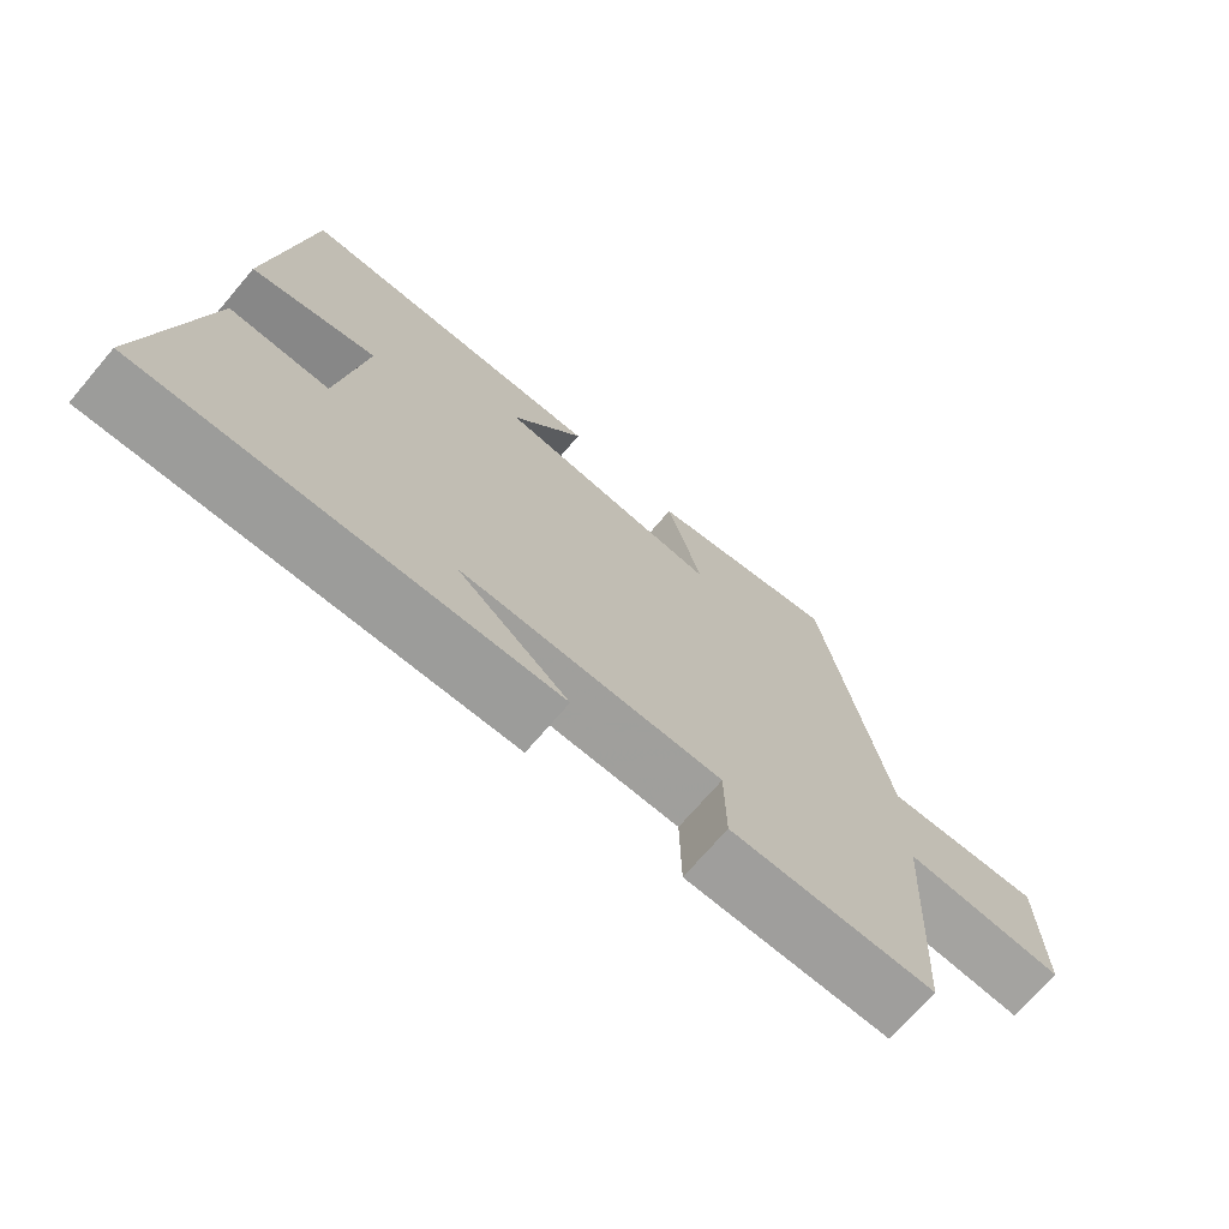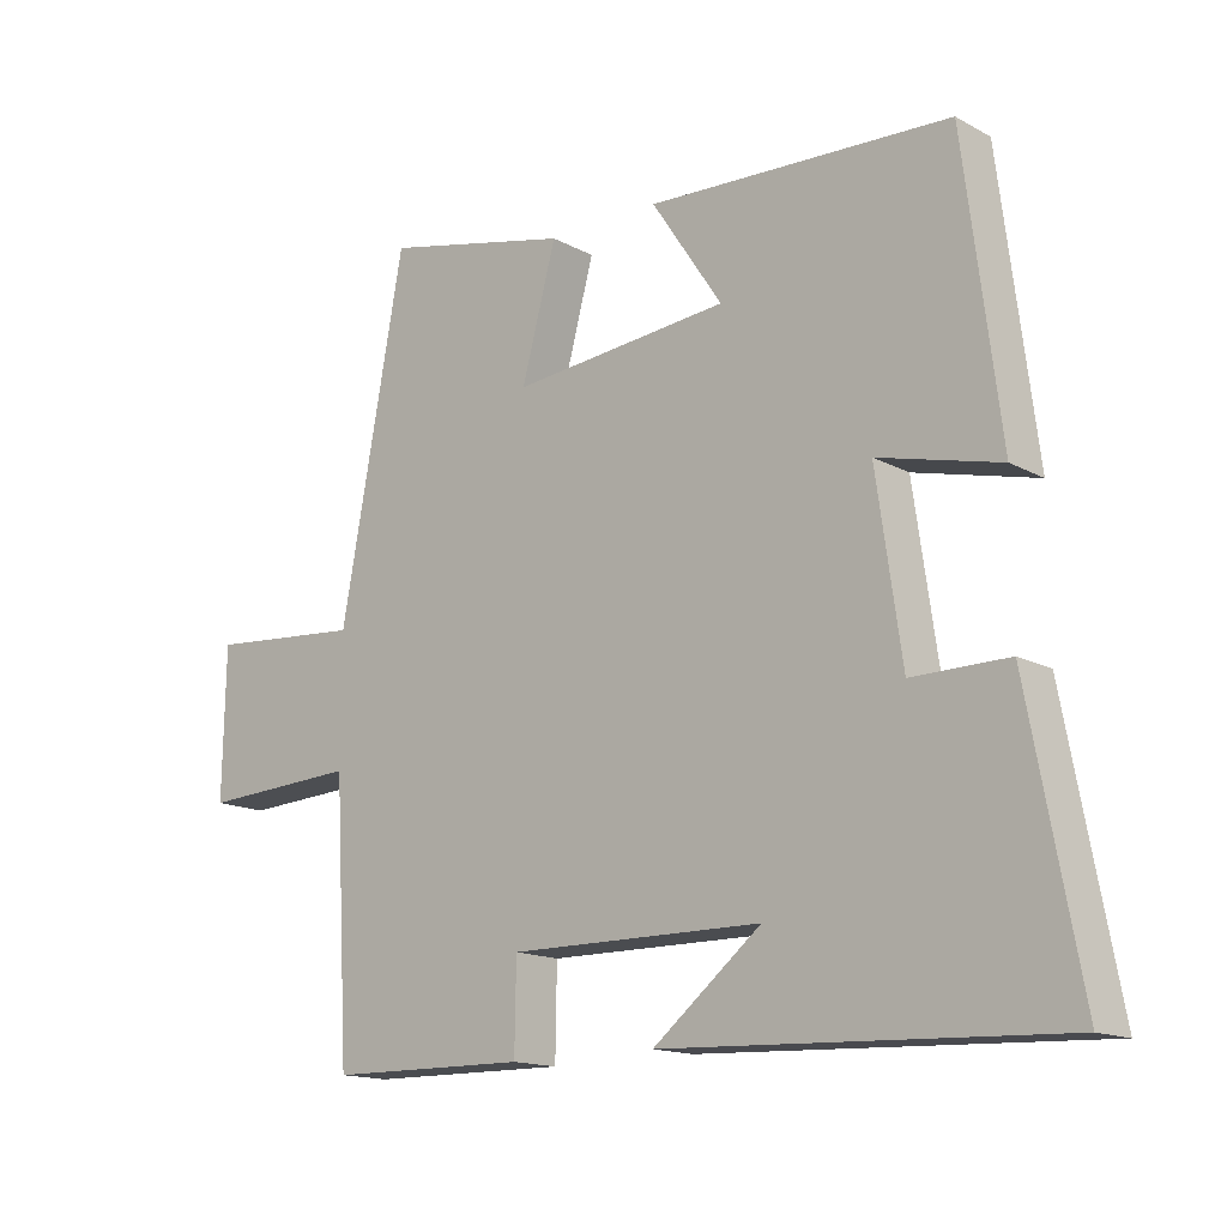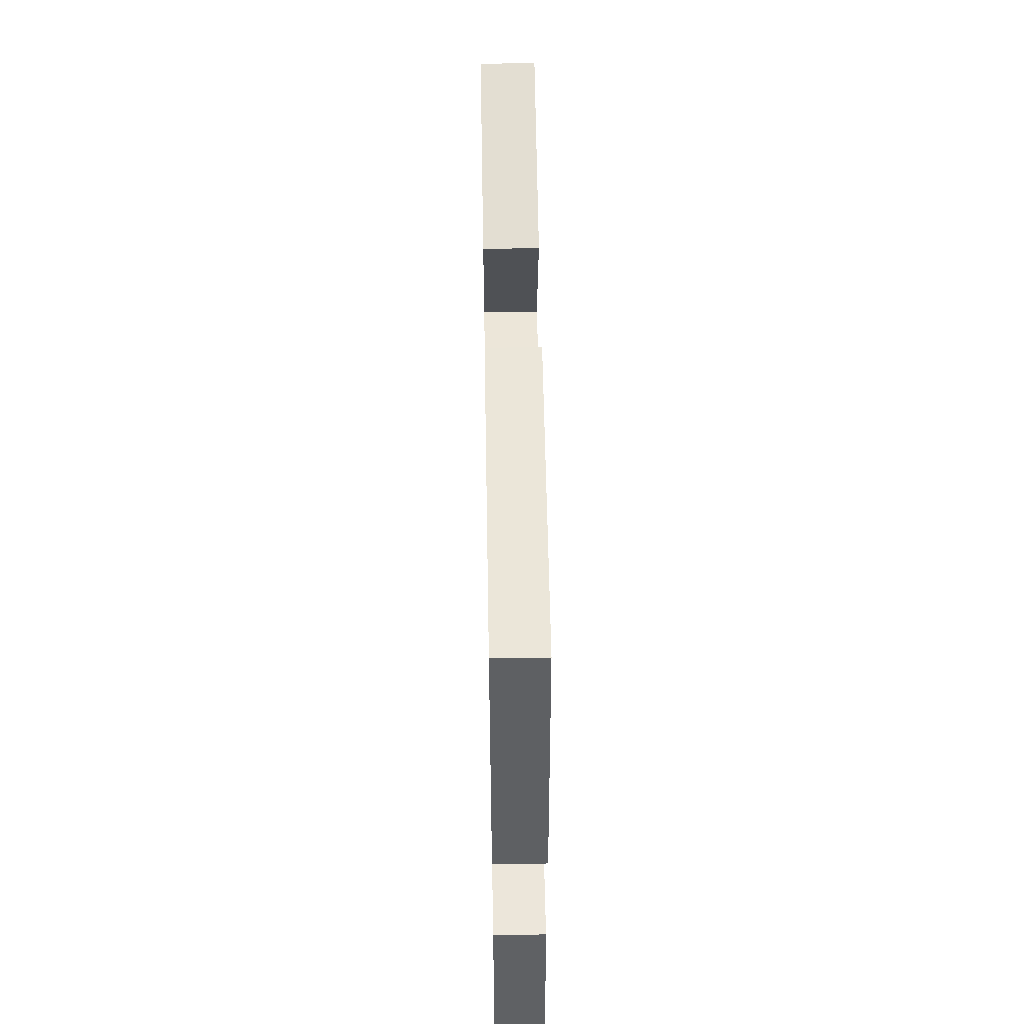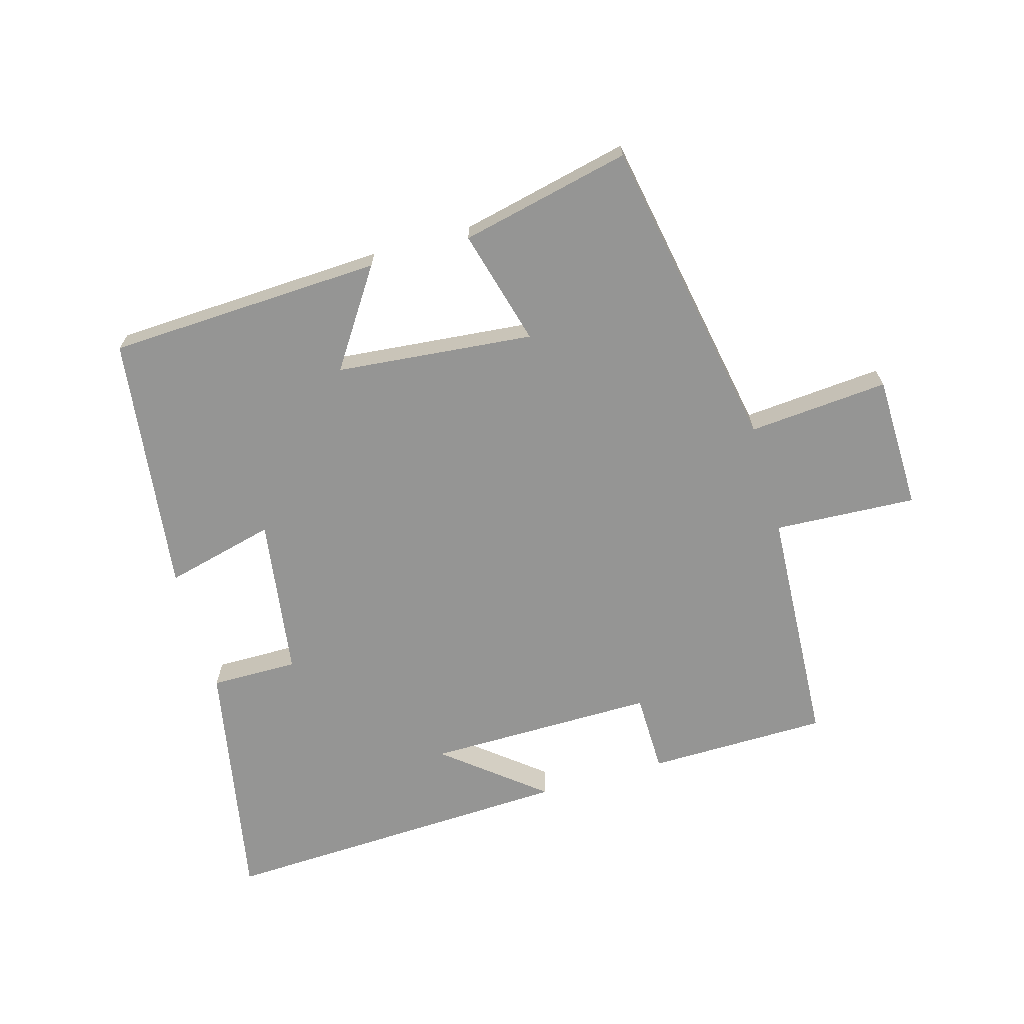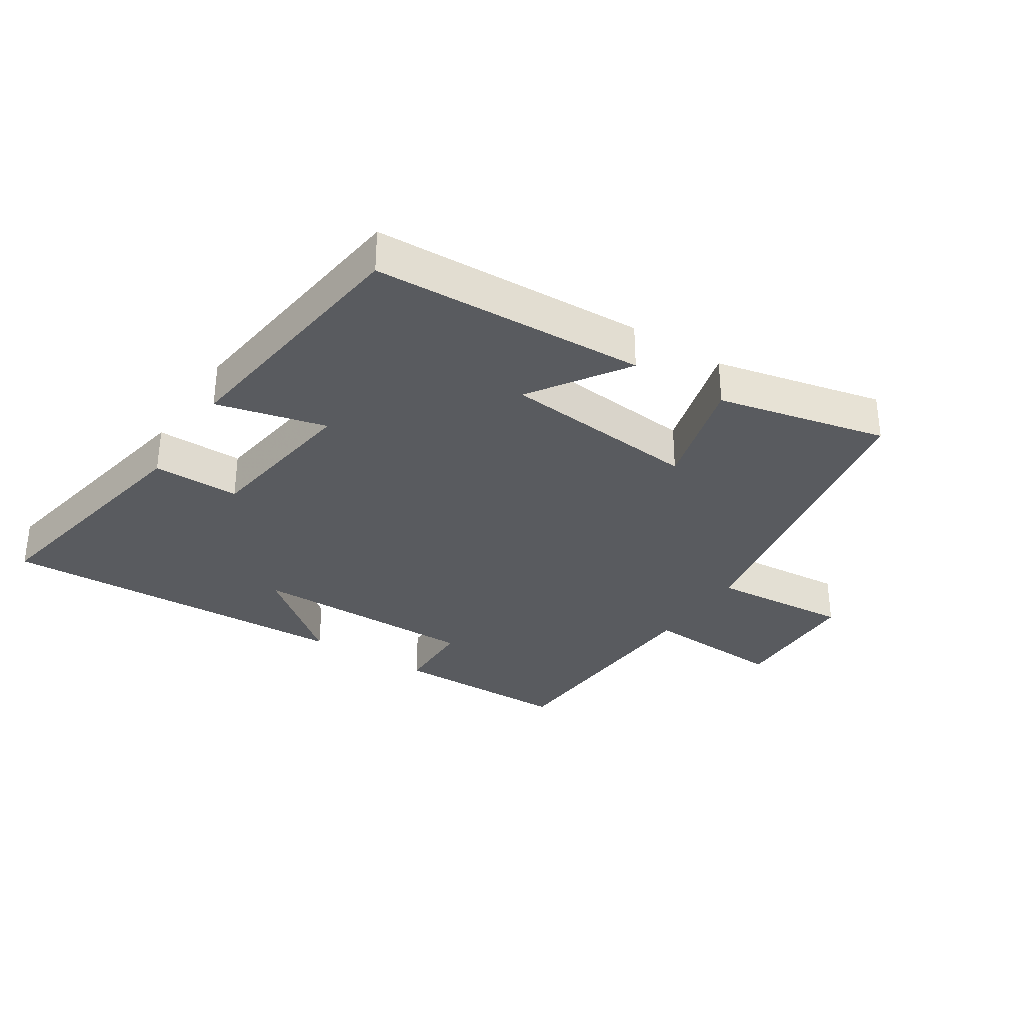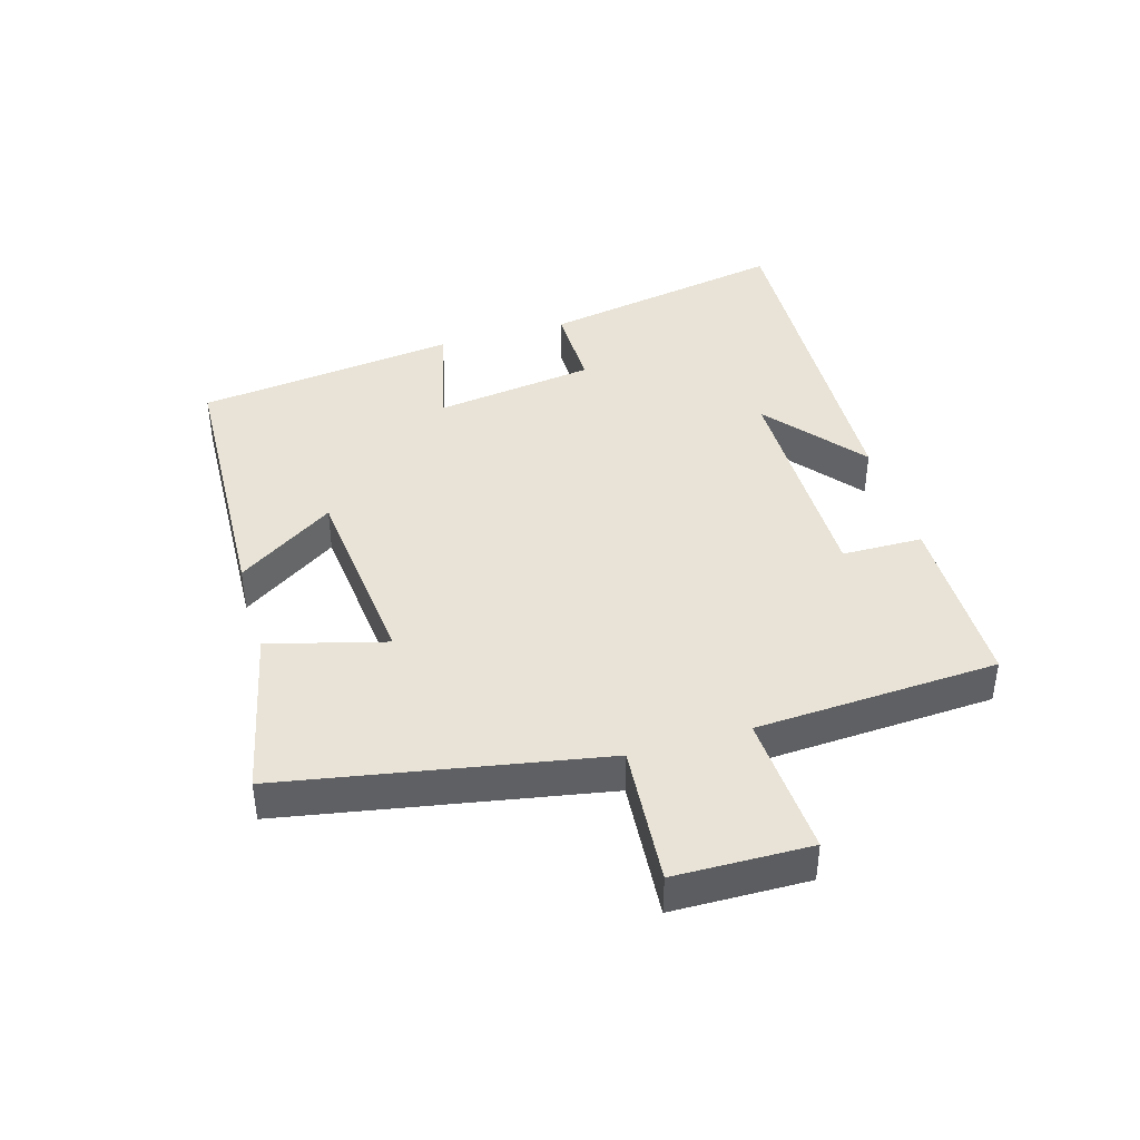
<metadata>
{"format":"obj","ext":"obj","renderer":"f3d","projection":"perspective","resolution":1024,"background":"white","views":[{"elev":-71.3,"azim":-40.5,"up":"+Z"},{"elev":-15.0,"azim":-139.0,"up":"+Z"},{"elev":54.9,"azim":-91.0,"up":"+Z"},{"elev":-67.4,"azim":16.0,"up":"+Y"},{"elev":-32.7,"azim":-32.9,"up":"+Y"},{"elev":41.4,"azim":73.6,"up":"+Y"}]}
</metadata>
<code>
v -0.449 0.07 0.481
v -0.018 0.07 0.5
v -0.119 0.07 0.348
v 0.191 0.07 0.318
v 0.142 0.07 0.5
v 0.409 0.07 0.56
v 0.5 0.07 0.064
v 0.72 0.07 0.082
v 0.724 0.07 -0.13
v 0.5 0.07 -0.118
v 0.479 0.07 -0.497
v 0.196 0.07 -0.5
v 0.194 0.07 -0.374
v -0.166 0.07 -0.376
v -0.012 0.07 -0.5
v -0.573 0.07 -0.523
v -0.5 0.07 -0.135
v -0.363 0.07 -0.136
v -0.327 0.07 0.116
v -0.5 0.07 0.073
v -0.449 0 0.481
v -0.018 0 0.5
v -0.119 0 0.348
v 0.191 0 0.318
v 0.142 0 0.5
v 0.409 0 0.56
v 0.5 0 0.064
v 0.72 0 0.082
v 0.724 0 -0.13
v 0.5 0 -0.118
v 0.479 0 -0.497
v 0.196 0 -0.5
v 0.194 0 -0.374
v -0.166 0 -0.376
v -0.012 0 -0.5
v -0.573 0 -0.523
v -0.5 0 -0.135
v -0.363 0 -0.136
v -0.327 0 0.116
v -0.5 0 0.073
f 19 20 1 2
f 16 17 18
f 14 15 16
f 14 16 18
f 13 14 18 19
f 10 11 12 13
f 7 8 9 10
f 4 5 6 7
f 3 4 7 10
f 19 2 3
f 3 10 13 19
f 22 21 40 39
f 38 37 36
f 36 35 34
f 38 36 34
f 39 38 34 33
f 33 32 31 30
f 30 29 28 27
f 27 26 25 24
f 30 27 24 23
f 23 22 39
f 39 33 30 23
f 1 21 22 2
f 2 22 23 3
f 3 23 24 4
f 4 24 25 5
f 5 25 26 6
f 6 26 27 7
f 7 27 28 8
f 8 28 29 9
f 9 29 30 10
f 10 30 31 11
f 11 31 32 12
f 12 32 33 13
f 13 33 34 14
f 14 34 35 15
f 15 35 36 16
f 16 36 37 17
f 17 37 38 18
f 18 38 39 19
f 19 39 40 20
f 20 40 21 1

</code>
